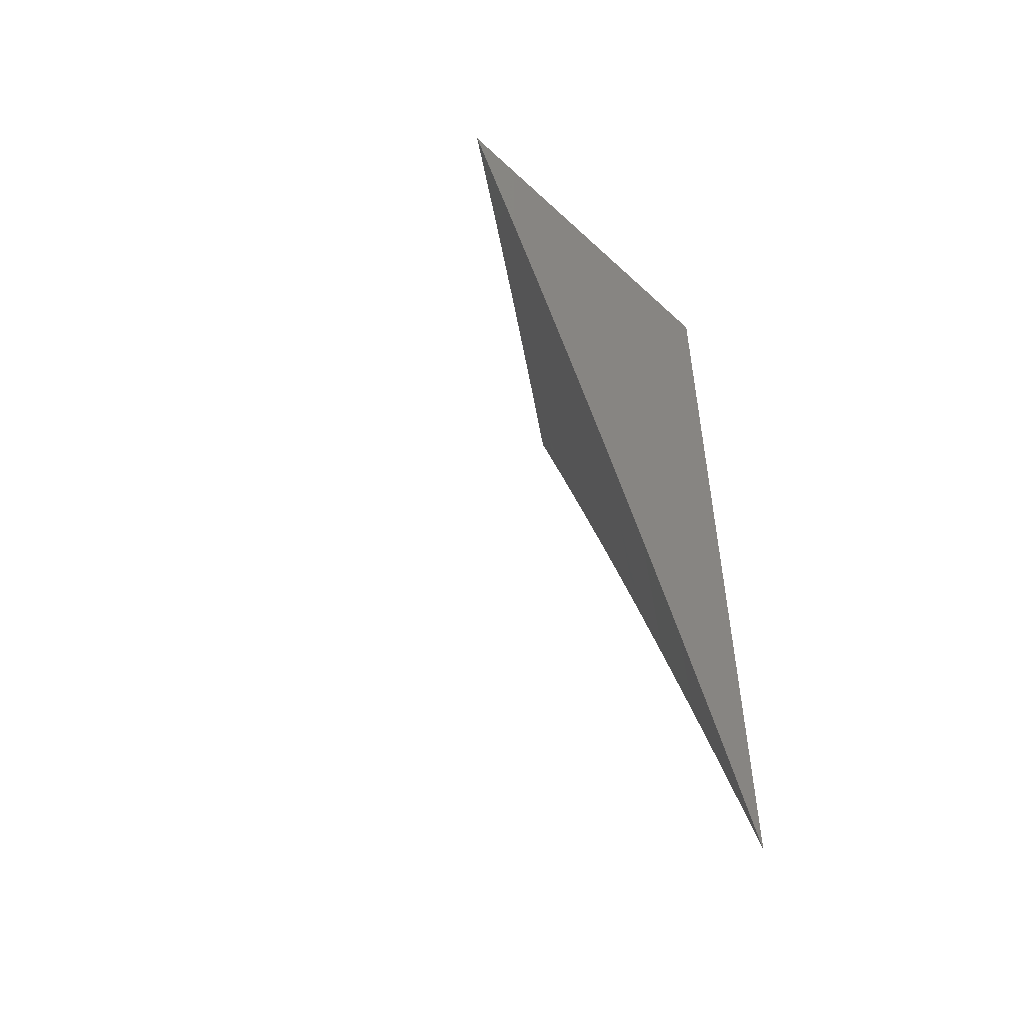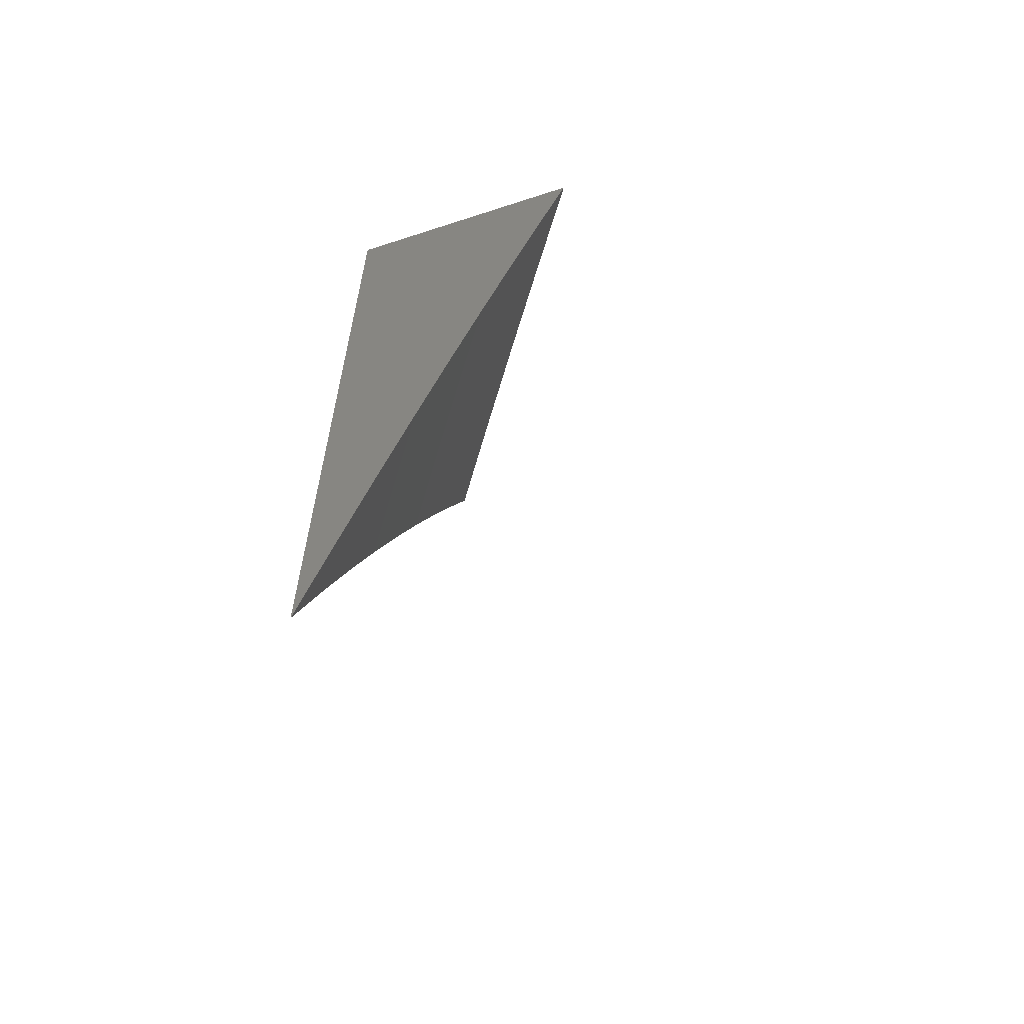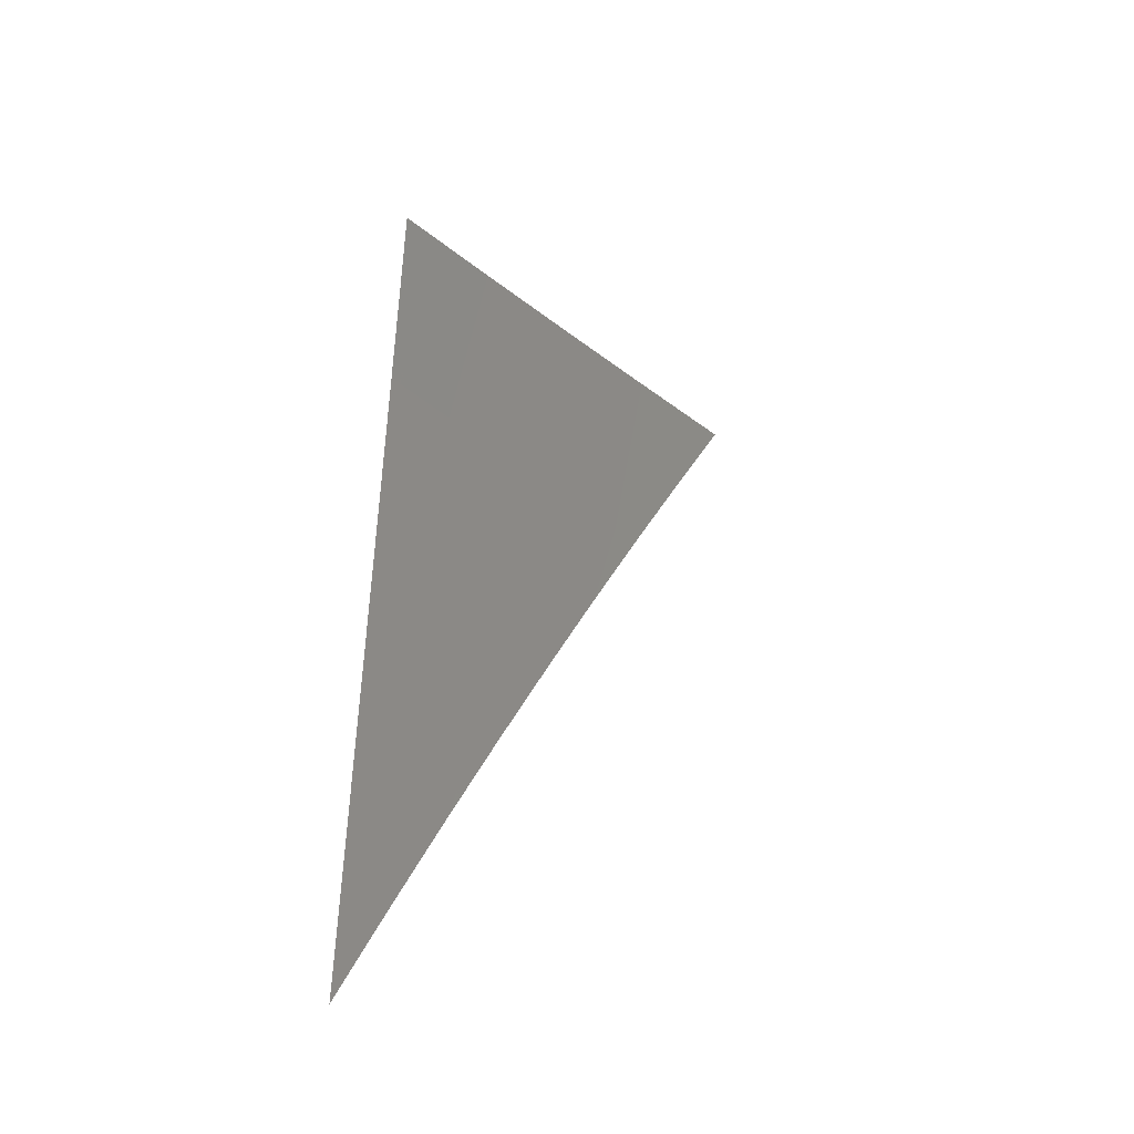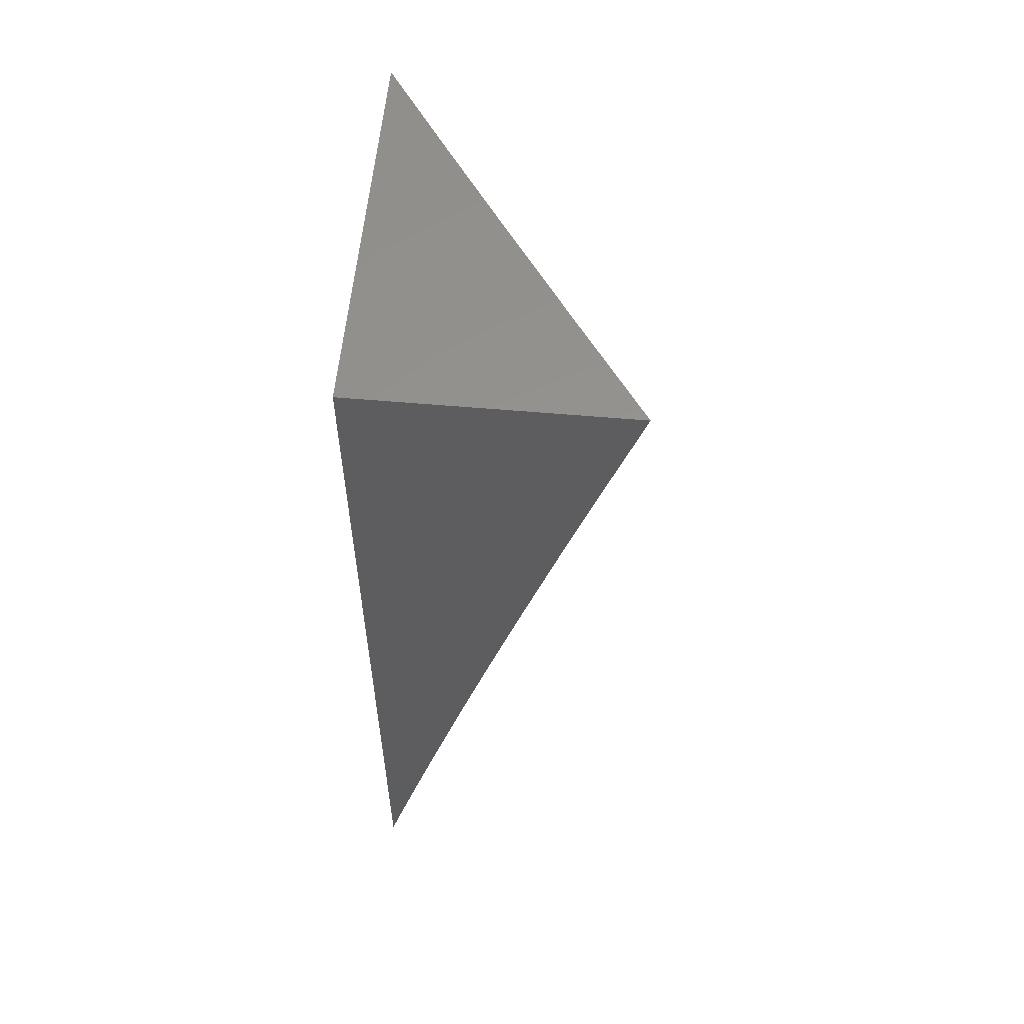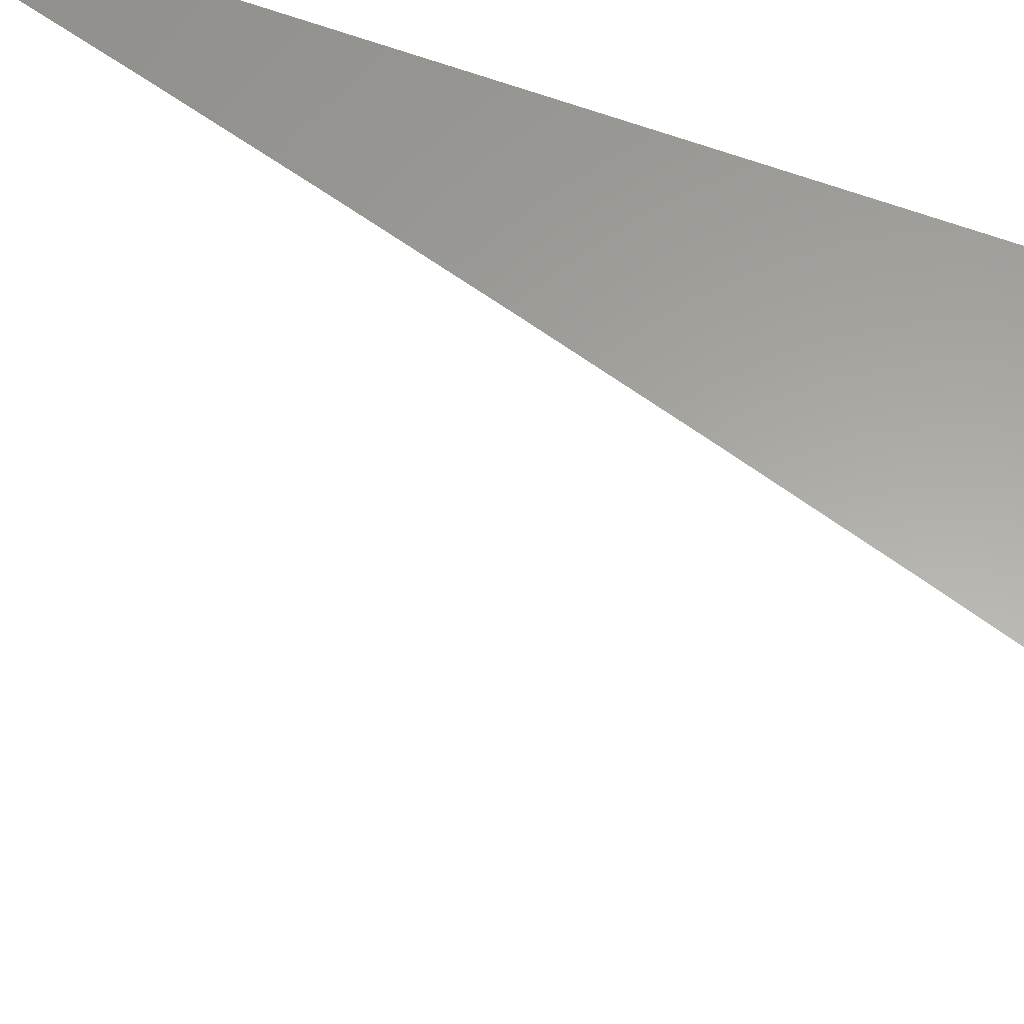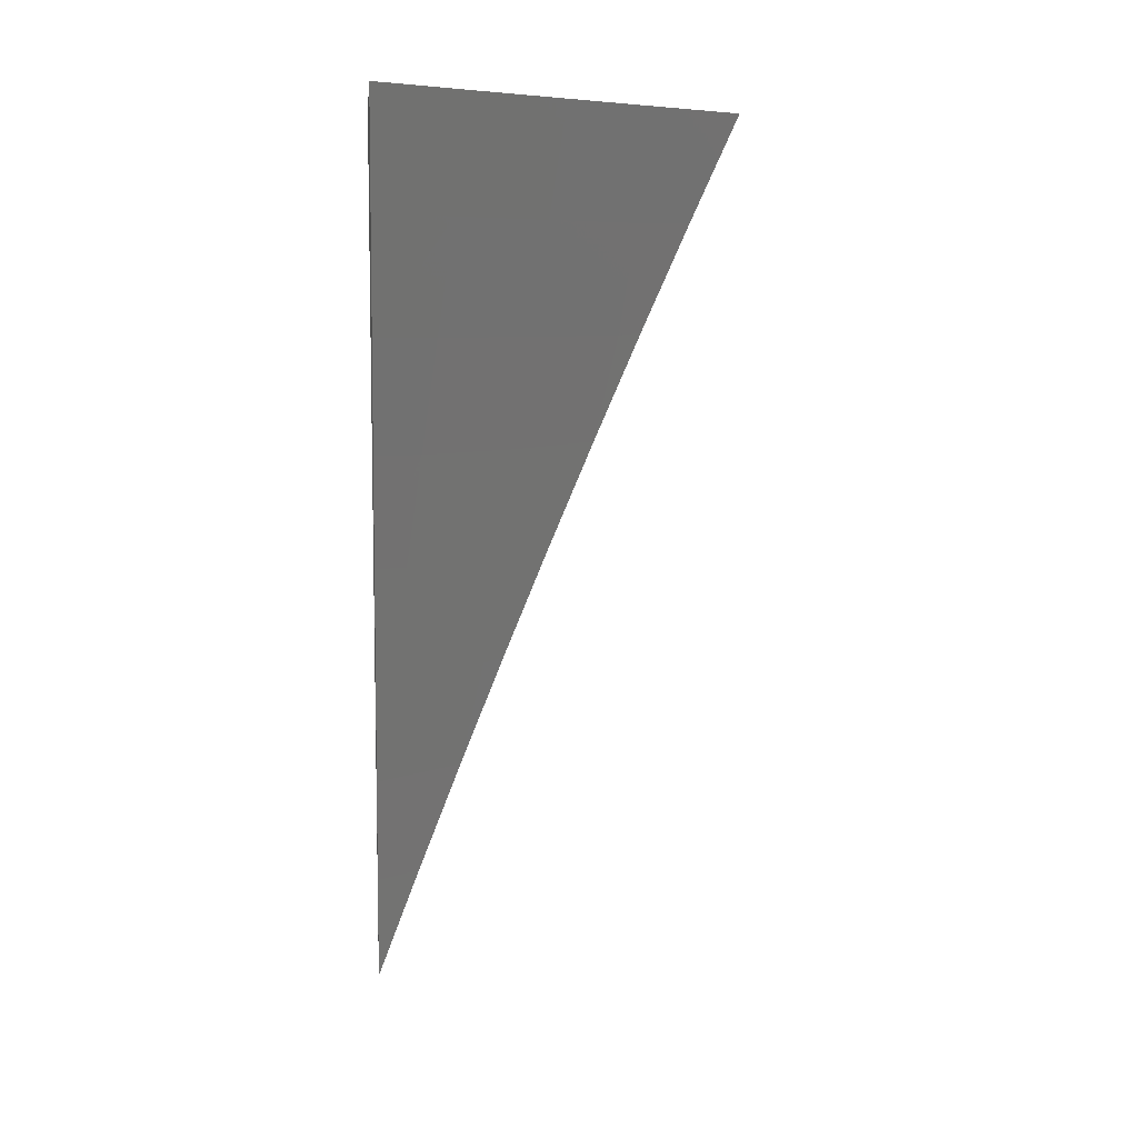
<metadata>
{"format":"stl","ext":"stl","renderer":"f3d","projection":"perspective","resolution":1024,"background":"white","views":[{"elev":-52.8,"azim":45.2,"up":"+Z"},{"elev":-62.1,"azim":-161.7,"up":"+Z"},{"elev":-52.4,"azim":-94.5,"up":"+Z"},{"elev":57.3,"azim":-174.8,"up":"+Z"},{"elev":61.6,"azim":-69.2,"up":"+Y"},{"elev":7.5,"azim":-96.0,"up":"+Z"}]}
</metadata>
<code>
# stl→obj: 34 verts, 64 faces
v 9 5.8 3
v 8.966 5.85 3
v 9 5.827 2.941
v 8.979 5.858 2.94
v 9 5.853 2.882
v 8.991 5.867 2.881
v 9 5.879 2.823
v 8.957 5.917 2.881
v 8.969 5.925 2.821
v 8.934 5.975 2.821
v 8.946 5.983 2.762
v 8.934 6 2.763
v 8.951 6 2.703
v 8.944 5.909 2.94
v 8.931 5.9 3
v 8.909 5.959 2.94
v 8.897 5.95 3
v 8.88 6 2.941
v 8.862 6 3
v 8.898 6 2.882
v 8.922 5.967 2.881
v 8.916 6 2.822
v 8.958 5.991 2.702
v 8.968 6 2.644
v 8.969 5.999 2.643
v 8.984 6 2.584
v 9 5.977 2.584
v 9 6 2.524
v 9 5.953 2.644
v 8.993 5.941 2.702
v 9 5.929 2.704
v 8.981 5.933 2.762
v 9 5.904 2.764
v 9 6 3
f 1 2 3
f 3 2 4
f 3 4 5
f 5 4 6
f 5 6 7
f 7 6 8
f 7 8 9
f 9 8 10
f 9 10 11
f 11 10 12
f 11 12 13
f 4 2 14
f 14 2 15
f 14 15 16
f 16 15 17
f 16 17 18
f 18 17 19
f 18 20 16
f 16 20 21
f 16 21 14
f 14 21 8
f 14 8 4
f 4 8 6
f 20 22 21
f 21 22 10
f 21 10 8
f 22 12 10
f 11 13 23
f 23 13 24
f 23 24 25
f 25 24 26
f 25 26 27
f 27 26 28
f 27 29 25
f 25 29 23
f 23 29 30
f 30 29 31
f 30 31 32
f 32 31 33
f 32 33 9
f 9 33 7
f 23 30 32
f 23 32 11
f 11 32 9
f 28 26 34
f 34 26 24
f 34 24 13
f 13 12 34
f 34 12 22
f 34 22 20
f 20 18 34
f 34 18 19
f 19 17 34
f 34 17 15
f 34 15 2
f 2 1 34
f 1 3 34
f 34 3 5
f 34 5 7
f 7 33 34
f 34 33 31
f 34 31 29
f 29 27 34
f 34 27 28

</code>
